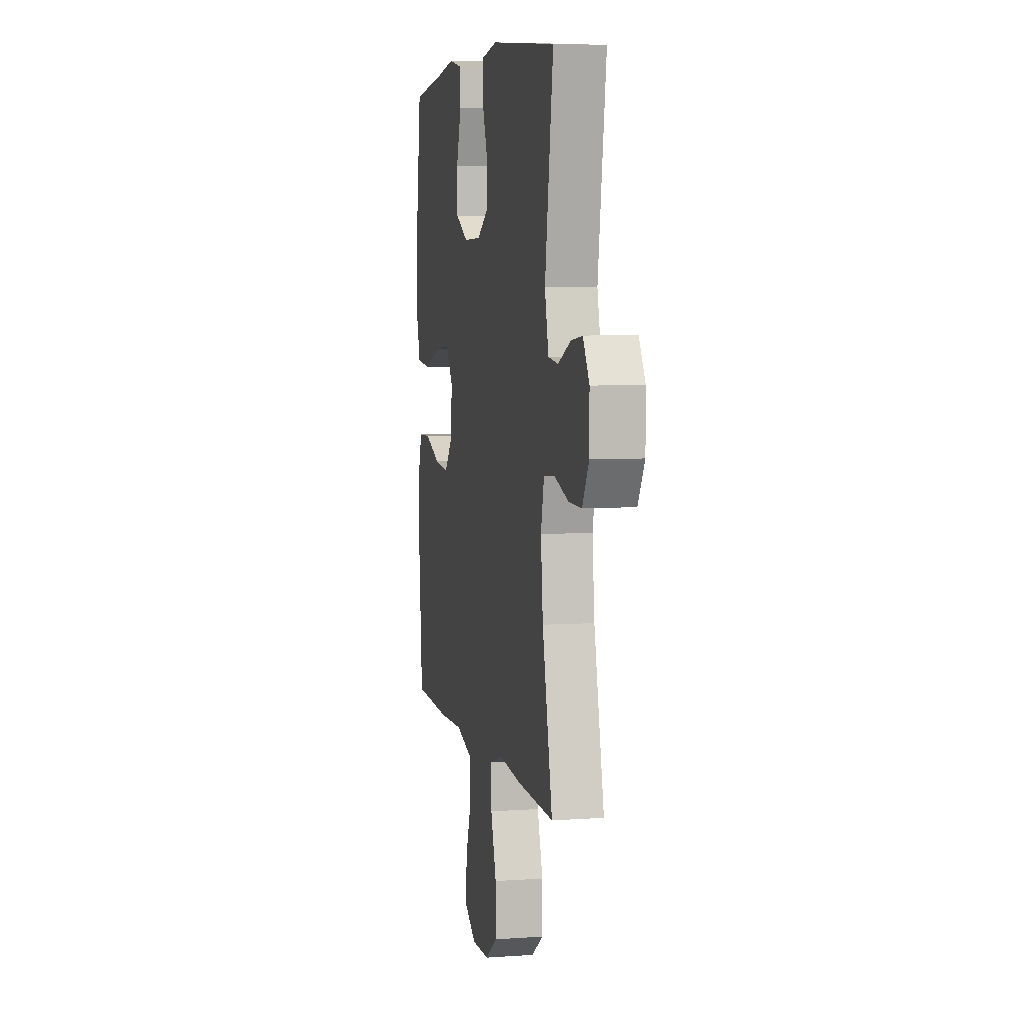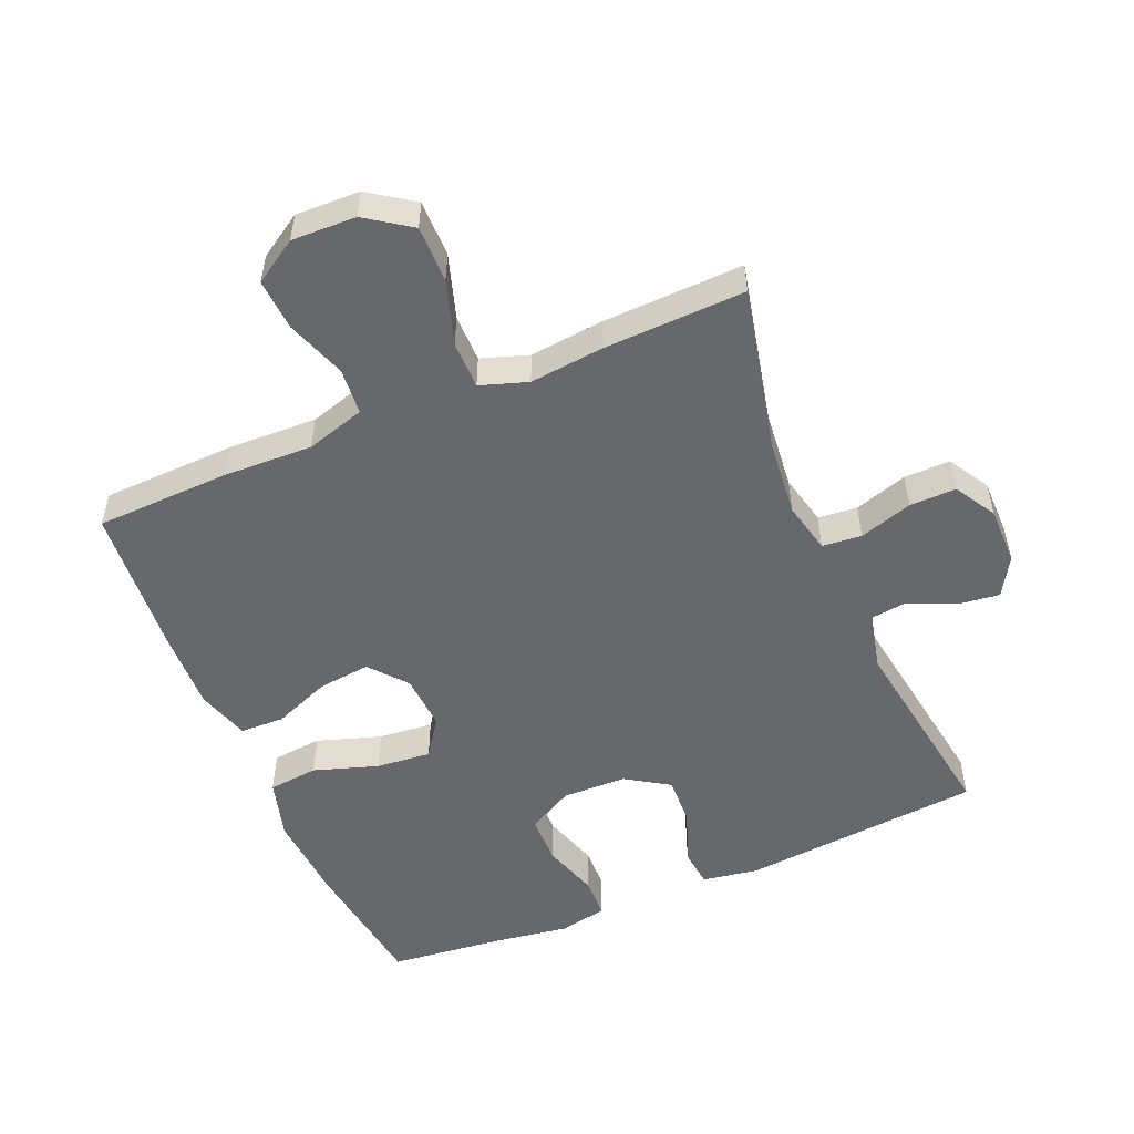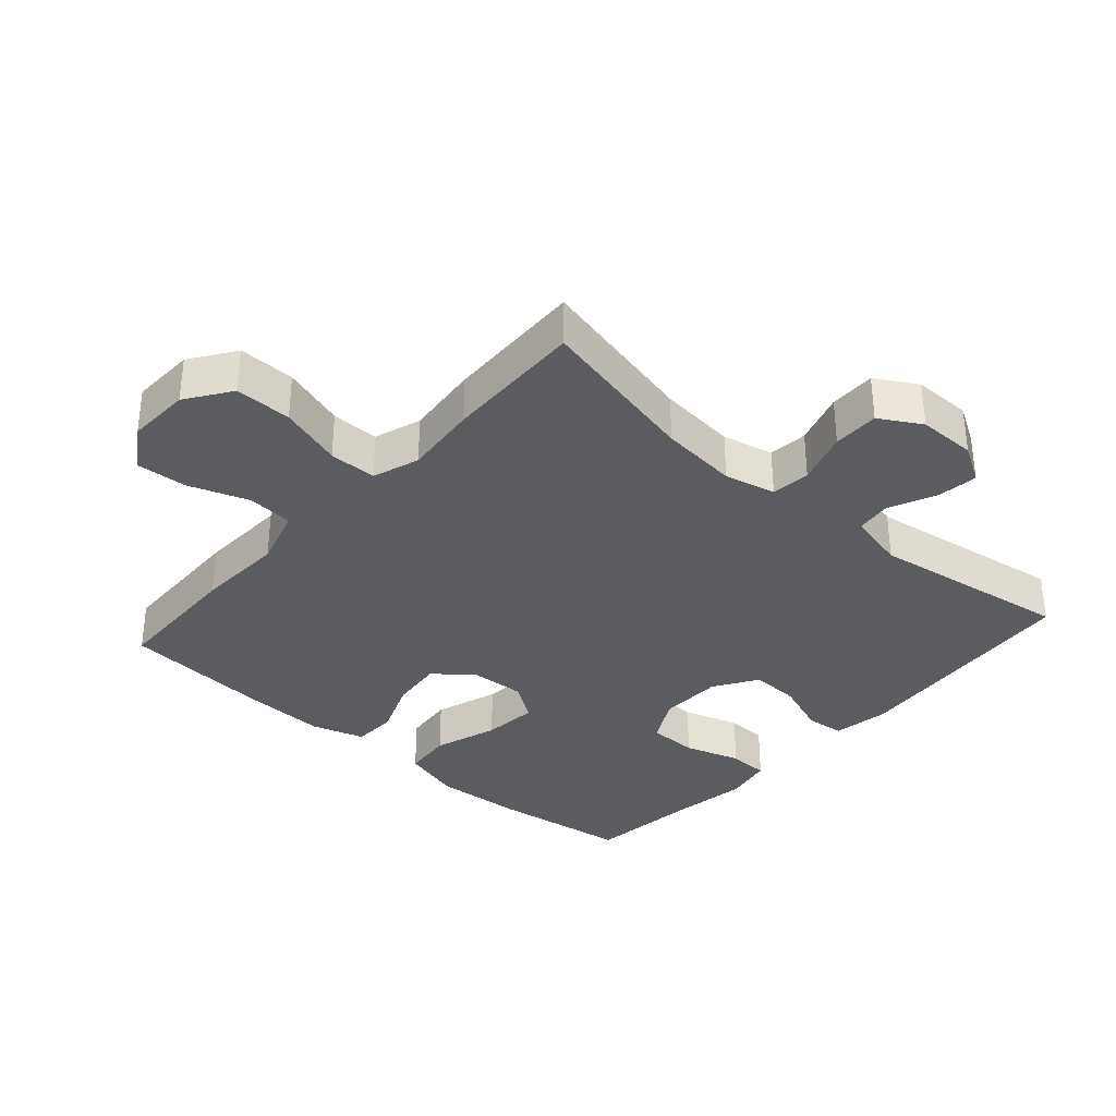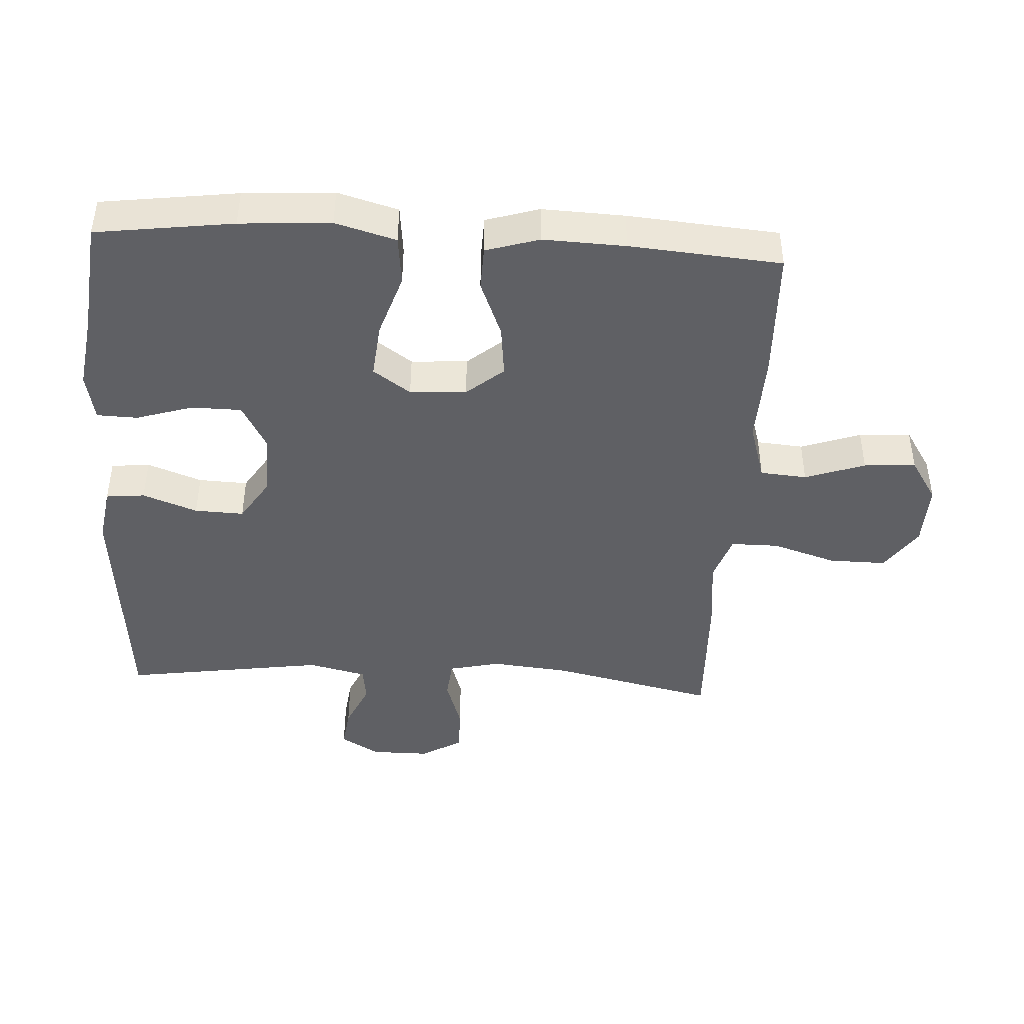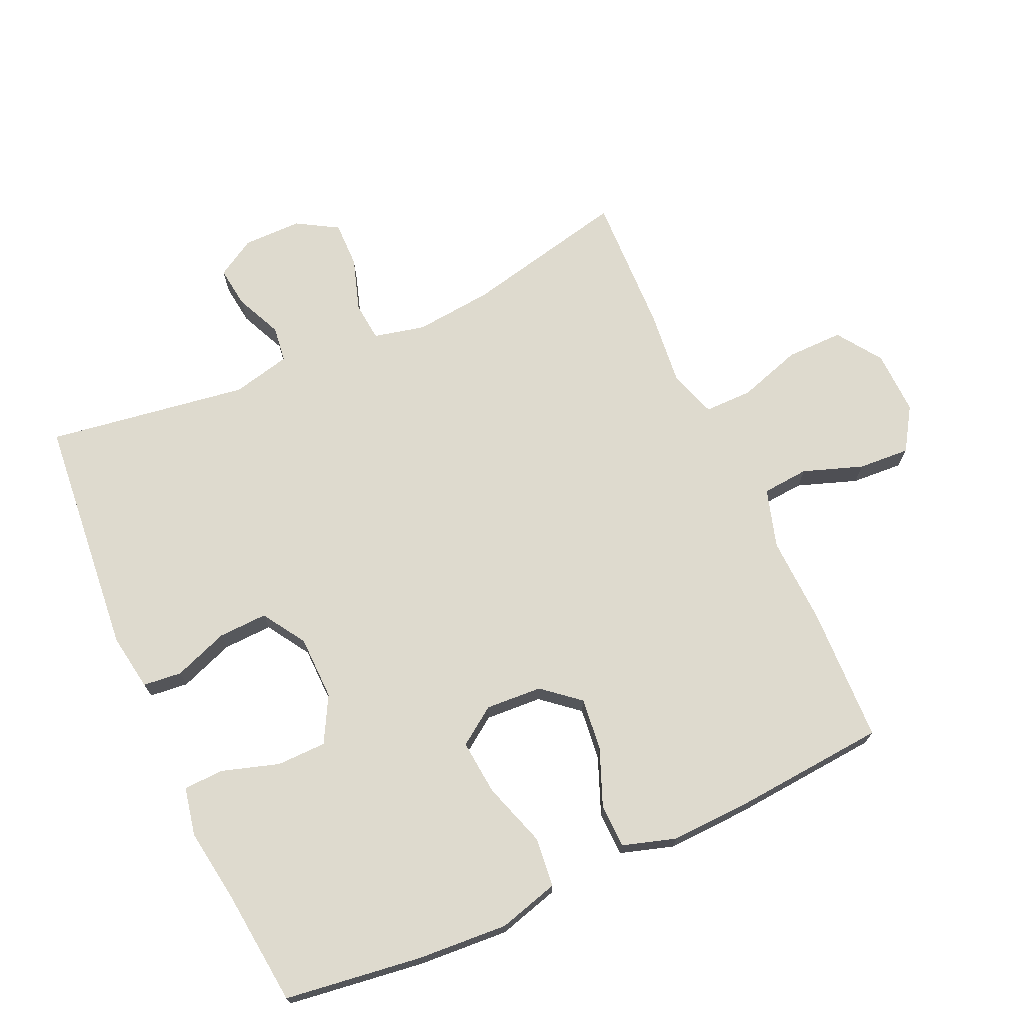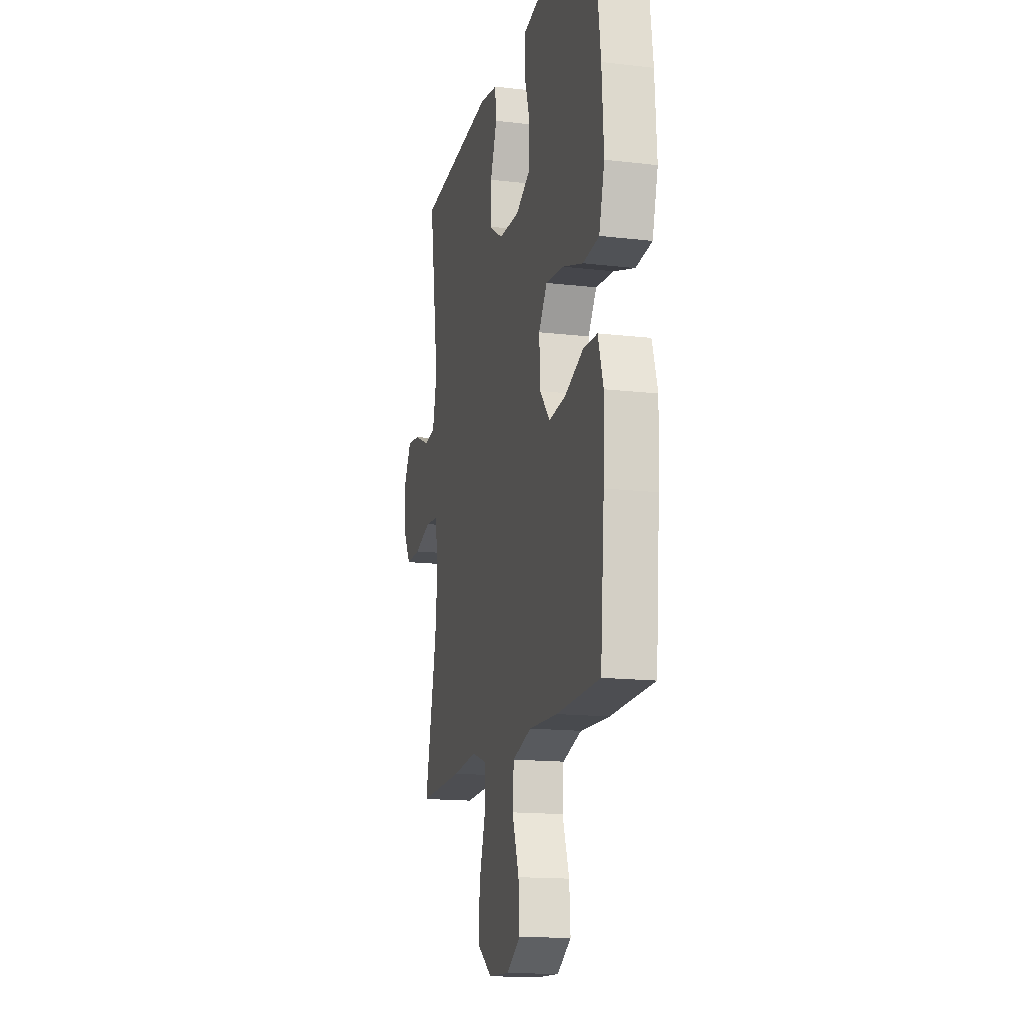
<metadata>
{"format":"obj","ext":"obj","renderer":"f3d","projection":"perspective","resolution":1024,"background":"white","views":[{"elev":5.9,"azim":-101.9,"up":"+Z"},{"elev":-52.5,"azim":-157.0,"up":"+Y"},{"elev":-34.2,"azim":-131.6,"up":"+Y"},{"elev":-43.7,"azim":86.7,"up":"+Y"},{"elev":71.1,"azim":65.7,"up":"+Y"},{"elev":-15.3,"azim":76.0,"up":"+Z"}]}
</metadata>
<code>
v -0.5 0.07 -0.5
v -0.444 0.07 -0.25
v -0.432 0.07 -0.131
v -0.45 0.07 -0.053
v -0.51 0.07 -0.047
v -0.591 0.07 -0.073
v -0.662 0.07 -0.074
v -0.699 0.07 -0.011
v -0.699 0.07 0.078
v -0.664 0.07 0.137
v -0.601 0.07 0.129
v -0.53 0.07 0.097
v -0.475 0.07 0.104
v -0.454 0.07 0.193
v -0.5 0.07 0.5
v -0.133 0.07 0.534
v -0.046 0.07 0.52
v -0.04 0.07 0.461
v -0.071 0.07 0.378
v -0.074 0.07 0.303
v -0.008 0.07 0.261
v 0.09 0.07 0.259
v 0.16 0.07 0.297
v 0.161 0.07 0.373
v 0.134 0.07 0.459
v 0.136 0.07 0.521
v 0.21 0.07 0.536
v 0.324 0.07 0.519
v 0.5 0.07 0.5
v 0.528 0.07 0.291
v 0.537 0.07 0.153
v 0.511 0.07 0.061
v 0.435 0.07 0.053
v 0.337 0.07 0.085
v 0.253 0.07 0.093
v 0.213 0.07 0.036
v 0.218 0.07 -0.05
v 0.265 0.07 -0.106
v 0.345 0.07 -0.097
v 0.432 0.07 -0.062
v 0.499 0.07 -0.064
v 0.524 0.07 -0.145
v 0.519 0.07 -0.27
v 0.5 0.07 -0.5
v 0.295 0.07 -0.507
v 0.159 0.07 -0.502
v 0.069 0.07 -0.529
v 0.063 0.07 -0.6
v 0.095 0.07 -0.691
v 0.1 0.07 -0.77
v 0.034 0.07 -0.812
v -0.064 0.07 -0.809
v -0.132 0.07 -0.762
v -0.131 0.07 -0.675
v -0.1 0.07 -0.578
v -0.1 0.07 -0.505
v -0.172 0.07 -0.481
v -0.286 0.07 -0.493
v -0.5 0 -0.5
v -0.444 0 -0.25
v -0.432 0 -0.131
v -0.45 0 -0.053
v -0.51 0 -0.047
v -0.591 0 -0.073
v -0.662 0 -0.074
v -0.699 0 -0.011
v -0.699 0 0.078
v -0.664 0 0.137
v -0.601 0 0.129
v -0.53 0 0.097
v -0.475 0 0.104
v -0.454 0 0.193
v -0.5 0 0.5
v -0.133 0 0.534
v -0.046 0 0.52
v -0.04 0 0.461
v -0.071 0 0.378
v -0.074 0 0.303
v -0.008 0 0.261
v 0.09 0 0.259
v 0.16 0 0.297
v 0.161 0 0.373
v 0.134 0 0.459
v 0.136 0 0.521
v 0.21 0 0.536
v 0.324 0 0.519
v 0.5 0 0.5
v 0.528 0 0.291
v 0.537 0 0.153
v 0.511 0 0.061
v 0.435 0 0.053
v 0.337 0 0.085
v 0.253 0 0.093
v 0.213 0 0.036
v 0.218 0 -0.05
v 0.265 0 -0.106
v 0.345 0 -0.097
v 0.432 0 -0.062
v 0.499 0 -0.064
v 0.524 0 -0.145
v 0.519 0 -0.27
v 0.5 0 -0.5
v 0.295 0 -0.507
v 0.159 0 -0.502
v 0.069 0 -0.529
v 0.063 0 -0.6
v 0.095 0 -0.691
v 0.1 0 -0.77
v 0.034 0 -0.812
v -0.064 0 -0.809
v -0.132 0 -0.762
v -0.131 0 -0.675
v -0.1 0 -0.578
v -0.1 0 -0.505
v -0.172 0 -0.481
v -0.286 0 -0.493
f 57 58 1 2
f 56 57 2 3
f 53 54 55
f 52 53 55
f 51 52 55
f 50 51 55
f 49 50 55
f 48 49 55
f 47 48 55 56
f 56 3 4
f 47 56 4
f 46 47 4
f 44 45 46
f 43 44 46
f 42 43 46
f 41 42 46
f 40 41 46
f 39 40 46
f 38 39 46
f 37 38 46 4
f 32 33 34
f 31 32 34
f 30 31 34
f 29 30 34
f 28 29 34
f 28 34 35
f 27 28 35
f 26 27 35
f 25 26 35
f 24 25 35
f 23 24 35 36
f 17 18 19
f 16 17 19
f 15 16 19
f 14 15 19
f 13 14 19 20
f 10 11 12
f 9 10 12
f 8 9 12
f 7 8 12
f 6 7 12
f 5 6 12
f 5 12 13
f 13 20 21
f 5 13 21
f 4 5 21
f 36 37 4
f 23 36 4
f 22 23 4
f 4 21 22
f 60 59 116 115
f 61 60 115 114
f 113 112 111
f 113 111 110
f 113 110 109
f 113 109 108
f 113 108 107
f 113 107 106
f 114 113 106 105
f 62 61 114
f 62 114 105
f 62 105 104
f 104 103 102
f 104 102 101
f 104 101 100
f 104 100 99
f 104 99 98
f 104 98 97
f 104 97 96
f 62 104 96 95
f 92 91 90
f 92 90 89
f 92 89 88
f 92 88 87
f 92 87 86
f 93 92 86
f 93 86 85
f 93 85 84
f 93 84 83
f 93 83 82
f 94 93 82 81
f 77 76 75
f 77 75 74
f 77 74 73
f 77 73 72
f 78 77 72 71
f 70 69 68
f 70 68 67
f 70 67 66
f 70 66 65
f 70 65 64
f 70 64 63
f 71 70 63
f 79 78 71
f 79 71 63
f 79 63 62
f 62 95 94
f 62 94 81
f 62 81 80
f 80 79 62
f 1 59 60 2
f 2 60 61 3
f 3 61 62 4
f 4 62 63 5
f 5 63 64 6
f 6 64 65 7
f 7 65 66 8
f 8 66 67 9
f 9 67 68 10
f 10 68 69 11
f 11 69 70 12
f 12 70 71 13
f 13 71 72 14
f 14 72 73 15
f 15 73 74 16
f 16 74 75 17
f 17 75 76 18
f 18 76 77 19
f 19 77 78 20
f 20 78 79 21
f 21 79 80 22
f 22 80 81 23
f 23 81 82 24
f 24 82 83 25
f 25 83 84 26
f 26 84 85 27
f 27 85 86 28
f 28 86 87 29
f 29 87 88 30
f 30 88 89 31
f 31 89 90 32
f 32 90 91 33
f 33 91 92 34
f 34 92 93 35
f 35 93 94 36
f 36 94 95 37
f 37 95 96 38
f 38 96 97 39
f 39 97 98 40
f 40 98 99 41
f 41 99 100 42
f 42 100 101 43
f 43 101 102 44
f 44 102 103 45
f 45 103 104 46
f 46 104 105 47
f 47 105 106 48
f 48 106 107 49
f 49 107 108 50
f 50 108 109 51
f 51 109 110 52
f 52 110 111 53
f 53 111 112 54
f 54 112 113 55
f 55 113 114 56
f 56 114 115 57
f 57 115 116 58
f 58 116 59 1

</code>
